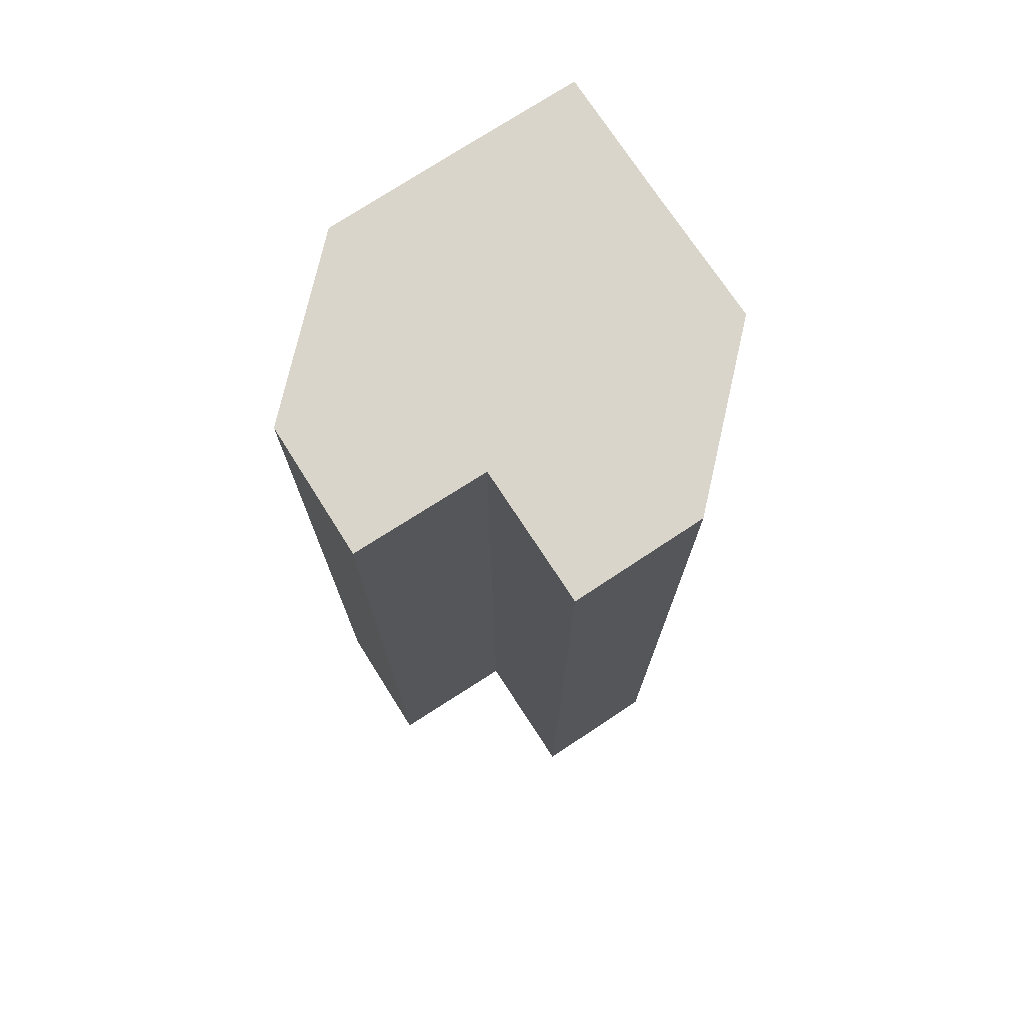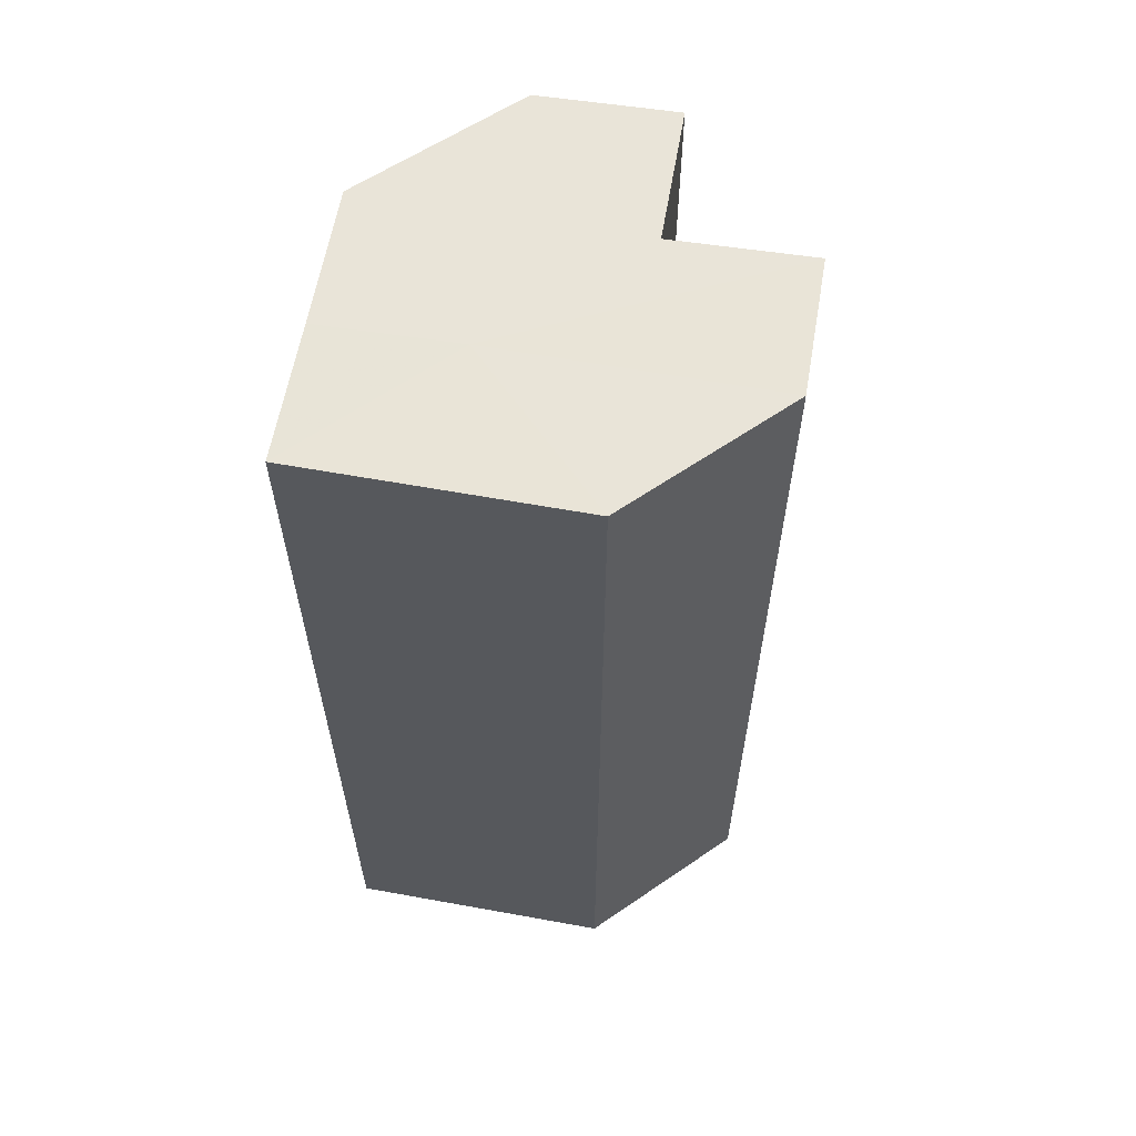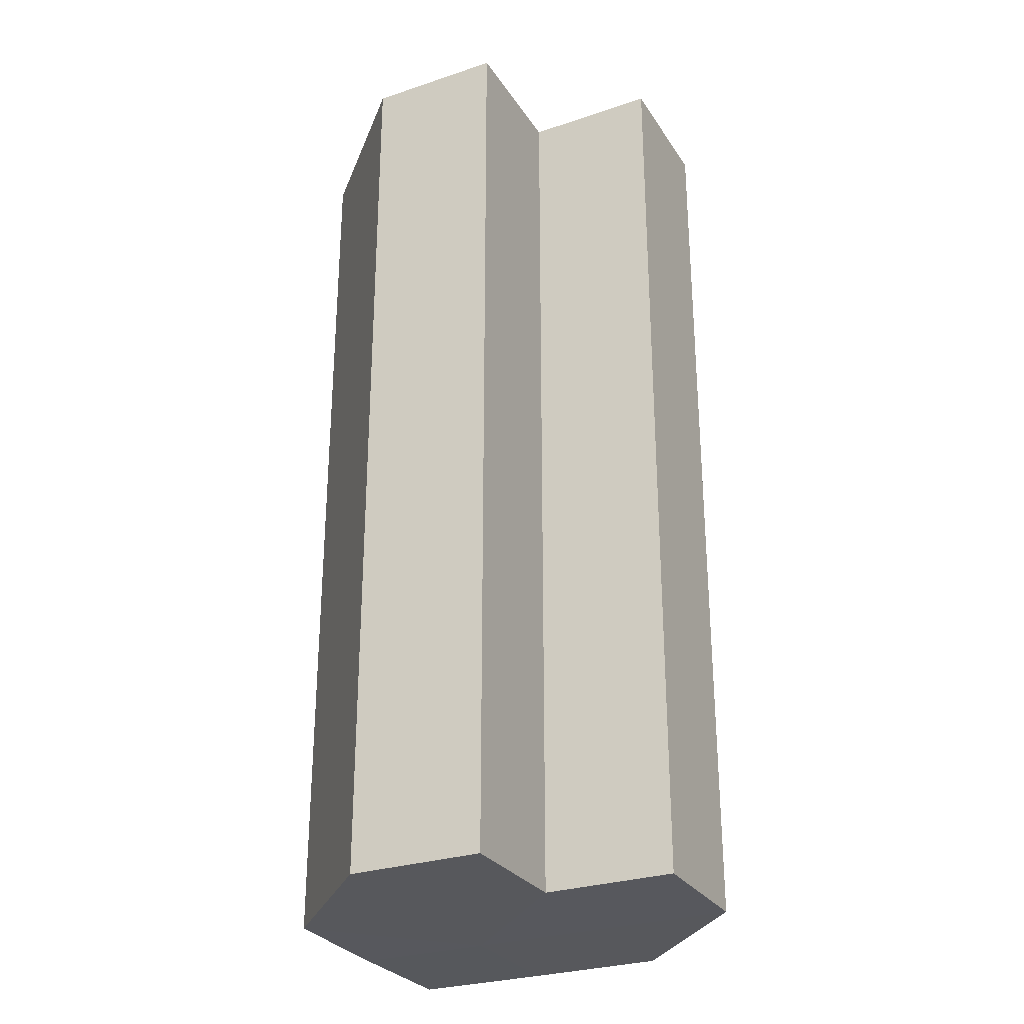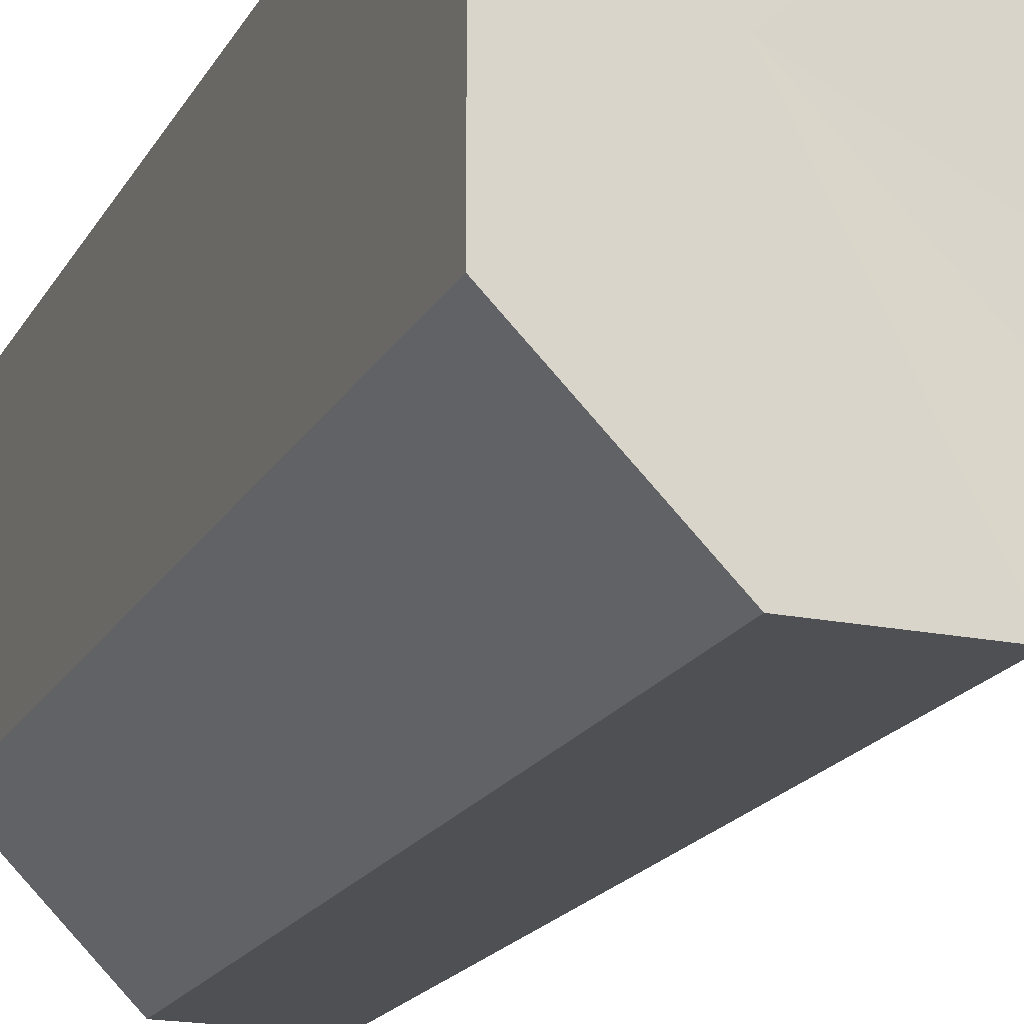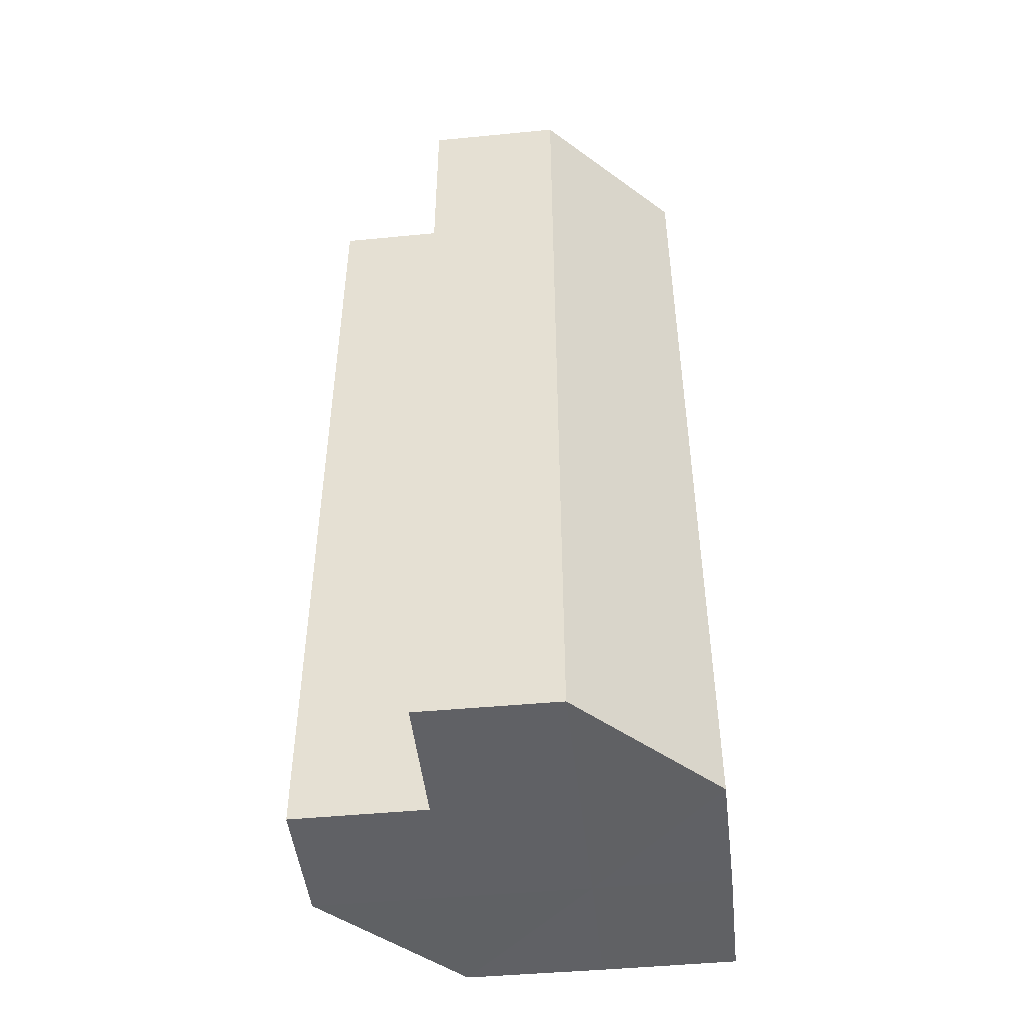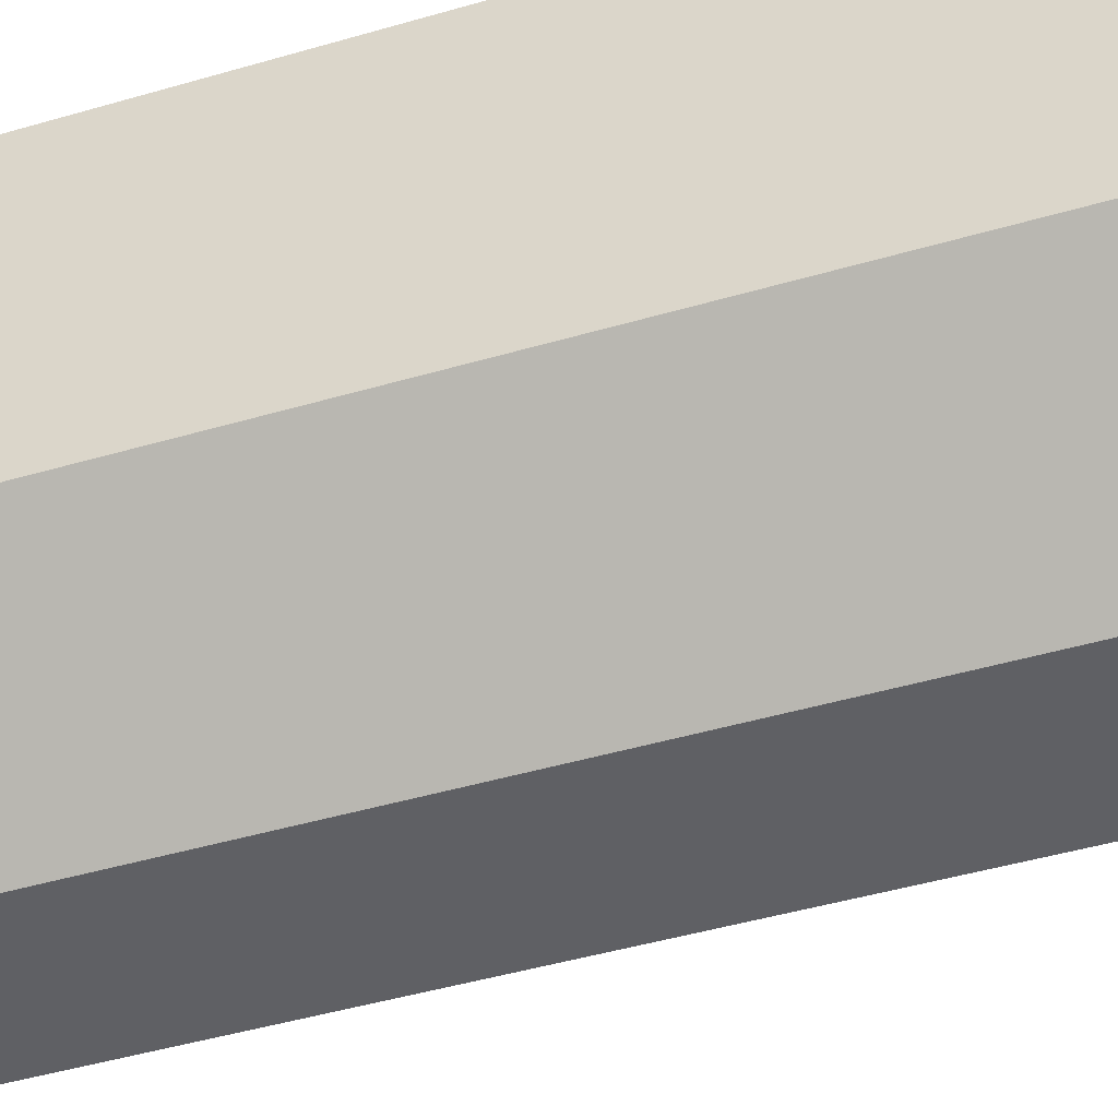
<metadata>
{"format":"obj","ext":"obj","renderer":"f3d","projection":"perspective","resolution":1024,"background":"white","views":[{"elev":74.5,"azim":57.3,"up":"+Z"},{"elev":60.8,"azim":-80.1,"up":"+Z"},{"elev":-28.5,"azim":26.5,"up":"+Z"},{"elev":-19.0,"azim":-21.4,"up":"+Y"},{"elev":-47.3,"azim":96.3,"up":"+Z"},{"elev":-44.5,"azim":-71.0,"up":"+Y"}]}
</metadata>
<code>
o 10072
v 2247 1916 10.56
v 2247 1916 10.56
v 2247 1916 10.49
v 2247 1916 10.56
v 2247 1916 10.49
v 2247 1916 10.56
v 2247 1916 10.49
v 2248 1916 10.56
v 2248 1916 10.49
v 2247 1916 10.56
v 2247 1916 10.49
v 2247 1916 10.56
v 2247 1916 10.49
v 2247 1916 10.56
v 2247 1916 10.49
v 2247 1916 10.56
v 2247 1916 10.49
v 2247 1916 10.56
v 2247 1916 10.56
v 2247 1916 10.56
v 2247 1916 10.56
v 2248 1916 10.56
v 2247 1916 10.56
v 2248 1916 10.56
v 2248 1916 10.56
v 2248 1916 10.56
v 2248 1916 10.56
v 2248 1916 10.49
v 2248 1916 10.49
v 2248 1916 10.56
v 2248 1916 10.56
v 2248 1916 10.49
v 2248 1916 10.49
v 2248 1916 10.49
v 2248 1916 10.49
v 2248 1916 10.56
v 2248 1916 10.56
v 2248 1916 10.49
v 2248 1916 10.56
v 2247 1916 10.49
v 2248 1916 10.56
v 2247 1916 10.49
v 2247 1916 10.56
v 2247 1916 10.56
v 2247 1916 10.56
v 2248 1916 10.56
v 2247 1916 10.49
v 2248 1916 10.56
v 2248 1916 10.49
v 2248 1916 10.56
v 2248 1916 10.49
v 2247 1916 10.49
v 2247 1916 10.49
v 2247 1916 10.49
v 2247 1916 10.49
v 2247 1916 10.49
v 2247 1916 10.49
v 2248 1916 10.49
v 2248 1916 10.49
v 2248 1916 10.49
v 2248 1916 10.49
v 2248 1916 10.49
f 1 2 3
f 4 1 5
f 6 4 7
f 8 6 9
f 9 10 11
f 11 12 13
f 13 14 15
f 15 16 17
f 18 16 19
f 18 20 16
f 18 19 21
f 18 22 20
f 18 21 23
f 18 24 22
f 18 23 25
f 18 26 24
f 18 25 27
f 18 27 26
f 28 25 29
f 30 31 28
f 32 26 33
f 34 27 35
f 36 37 34
f 38 39 32
f 40 41 38
f 42 43 40
f 44 45 42
f 45 46 47
f 46 48 49
f 48 50 51
f 52 53 54
f 52 55 53
f 52 54 56
f 52 57 55
f 52 56 58
f 52 59 57
f 52 58 60
f 52 61 59
f 52 60 62
f 52 62 61

</code>
